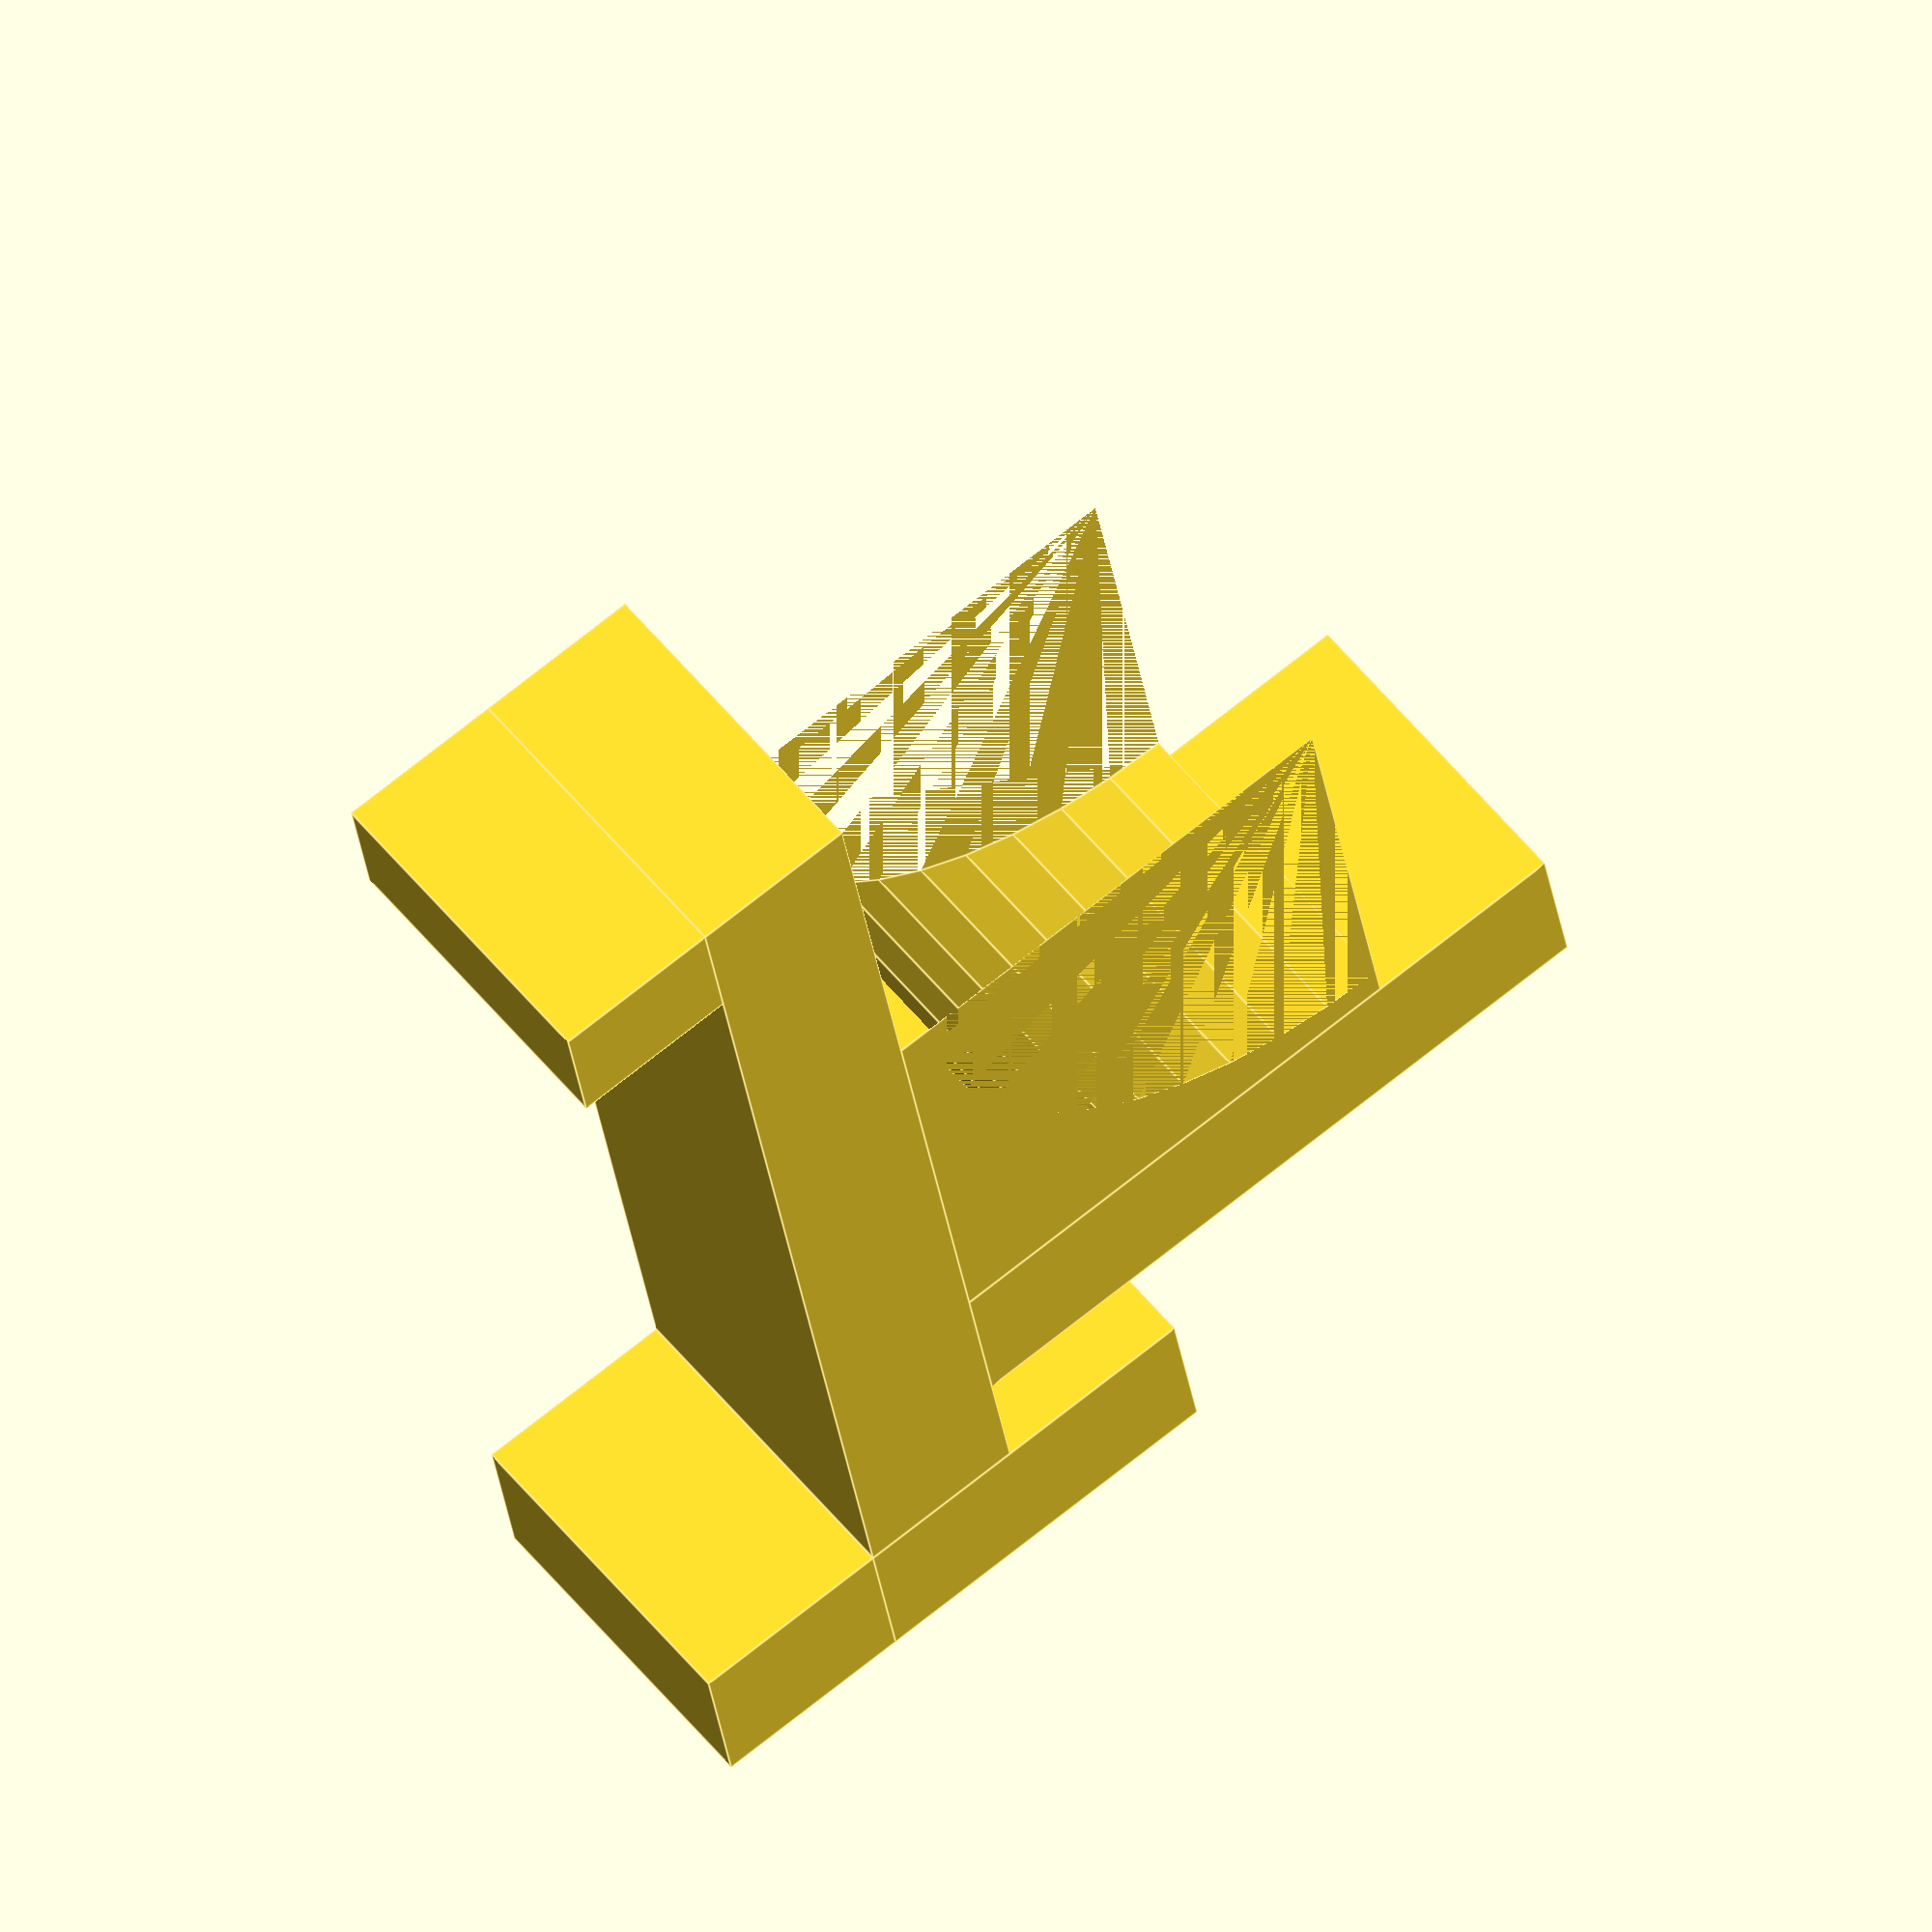
<openscad>
height = 6;
innerHeight = 5;
width = 10;
innerLength = 5;
rimLength = 4;
lengthHolder = 30;
HolderHeight = 5;
rimHolderHeight = 5;
rimHolderLength = 3;

footHeight = 20;
footLength = 5;


union(){
    cube([innerLength, height + innerHeight, width]);
    mirror([0, 1, 0]) cube([innerLength, height, width]);

    translate([innerLength, 0, 0]) {
        cube([rimLength + lengthHolder + rimHolderLength, HolderHeight, width]);
    }

    translate([innerLength + rimLength, HolderHeight, 0]) {
        cube([footLength, footHeight + (height - HolderHeight), width]);
    }

    translate([lengthHolder + innerLength + rimLength - 1, -1 * rimHolderHeight, 0]) {
        cube([rimLength, rimHolderHeight, width]);
    }

    translate([innerLength + rimLength + footLength, HolderHeight, 0]) {
        difference() {
            cube([footHeight - 5, footHeight - 5, width]);
            translate([footHeight - 5, footHeight - 5, 0]) cylinder(r=footHeight - 6, h=width, $fn= 50);
        }
    }
}
</openscad>
<views>
elev=304.5 azim=279.4 roll=142.0 proj=o view=edges
</views>
